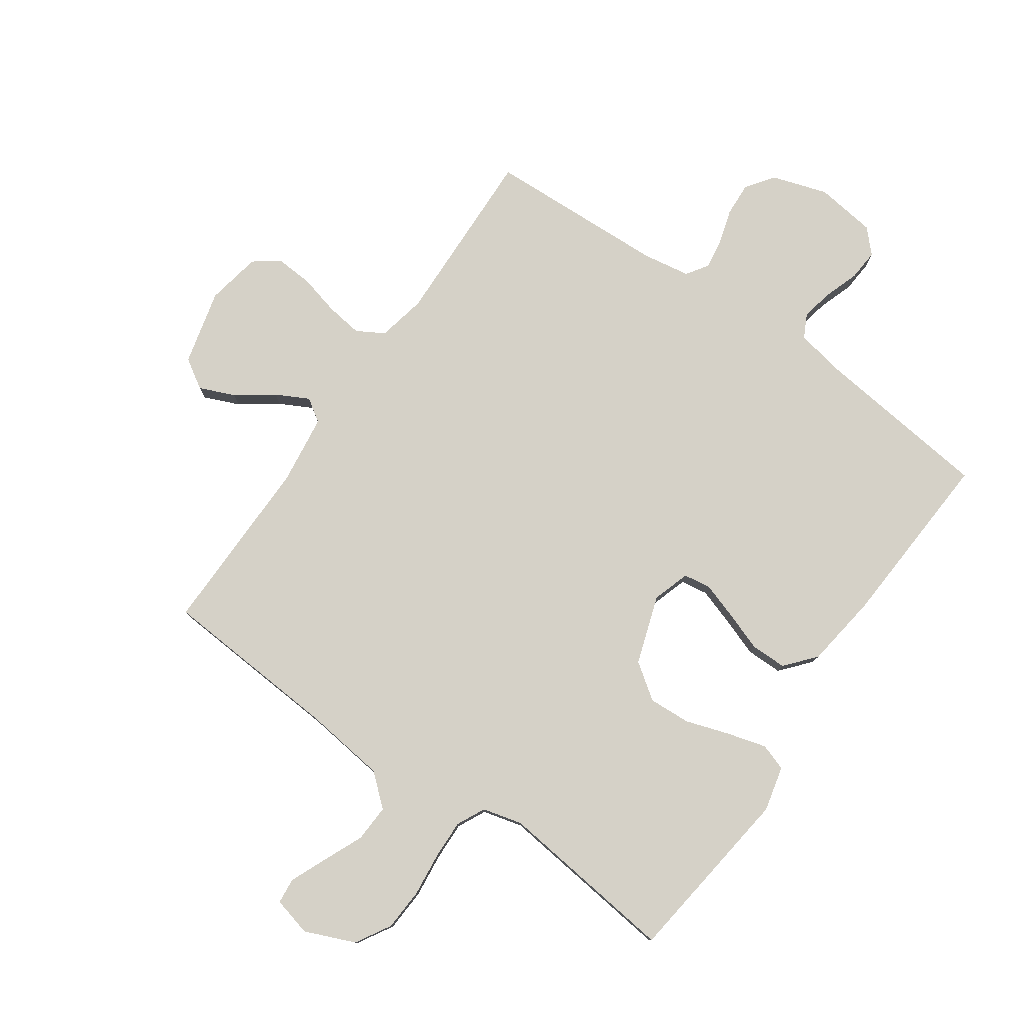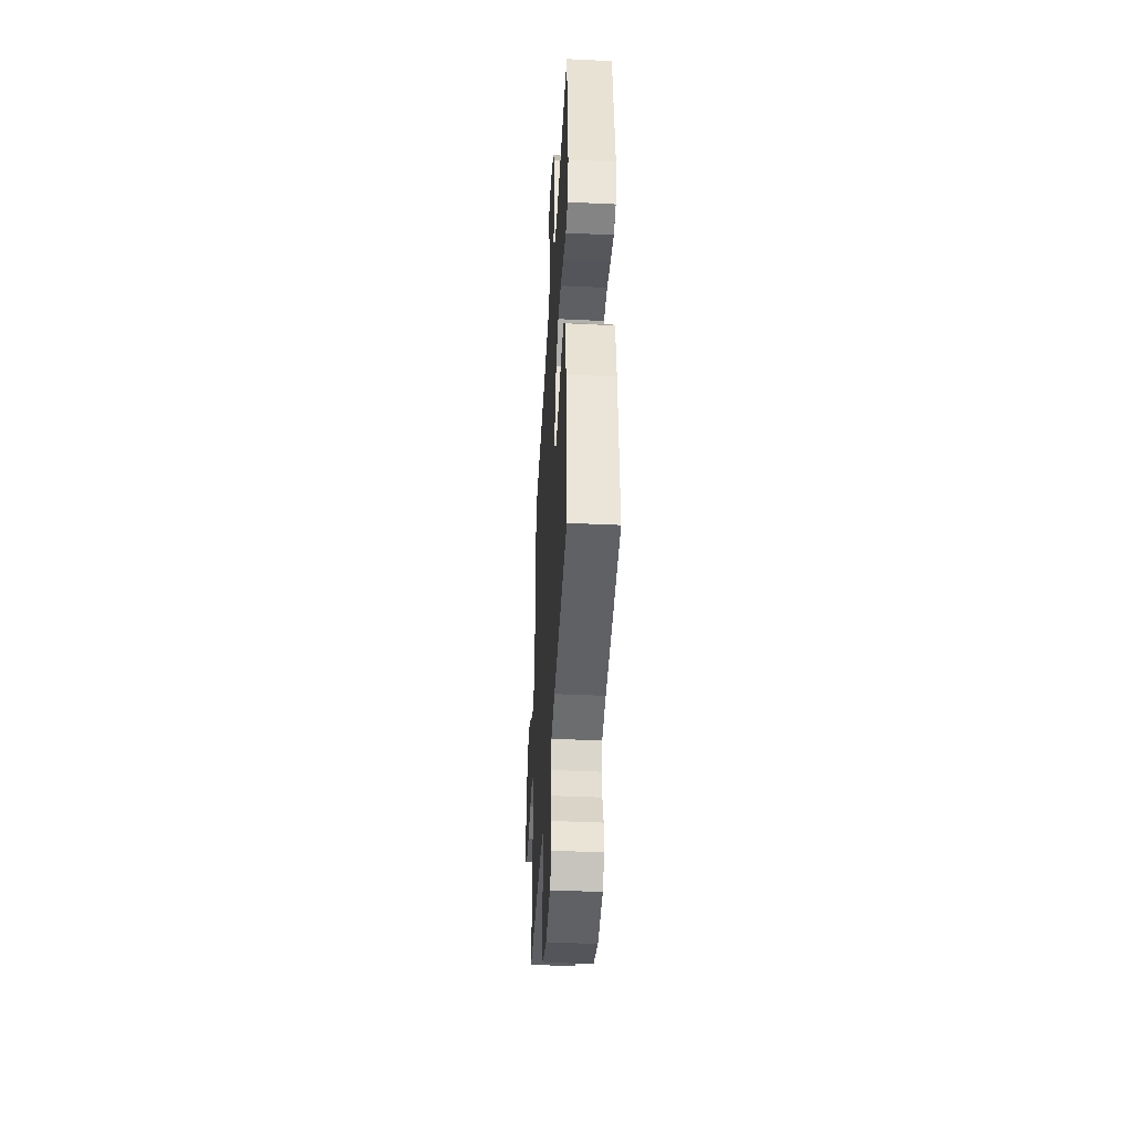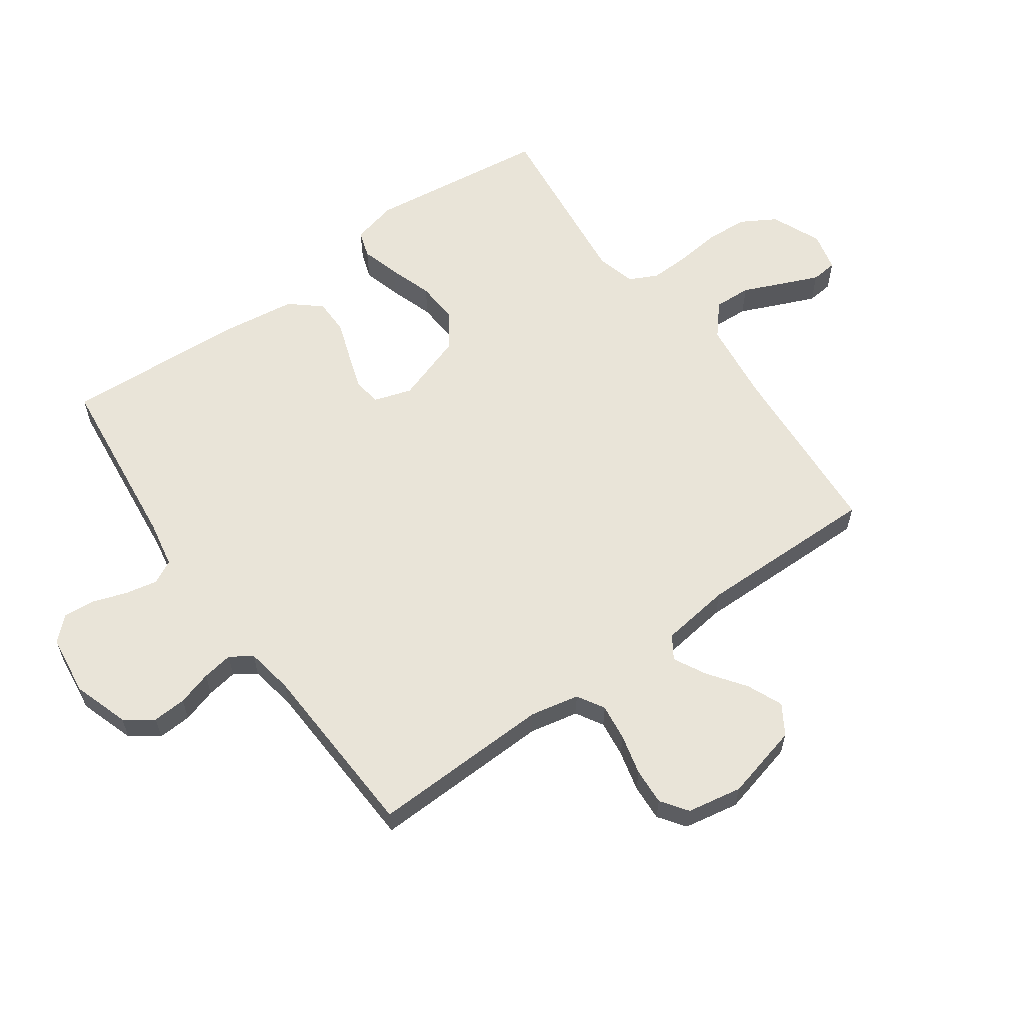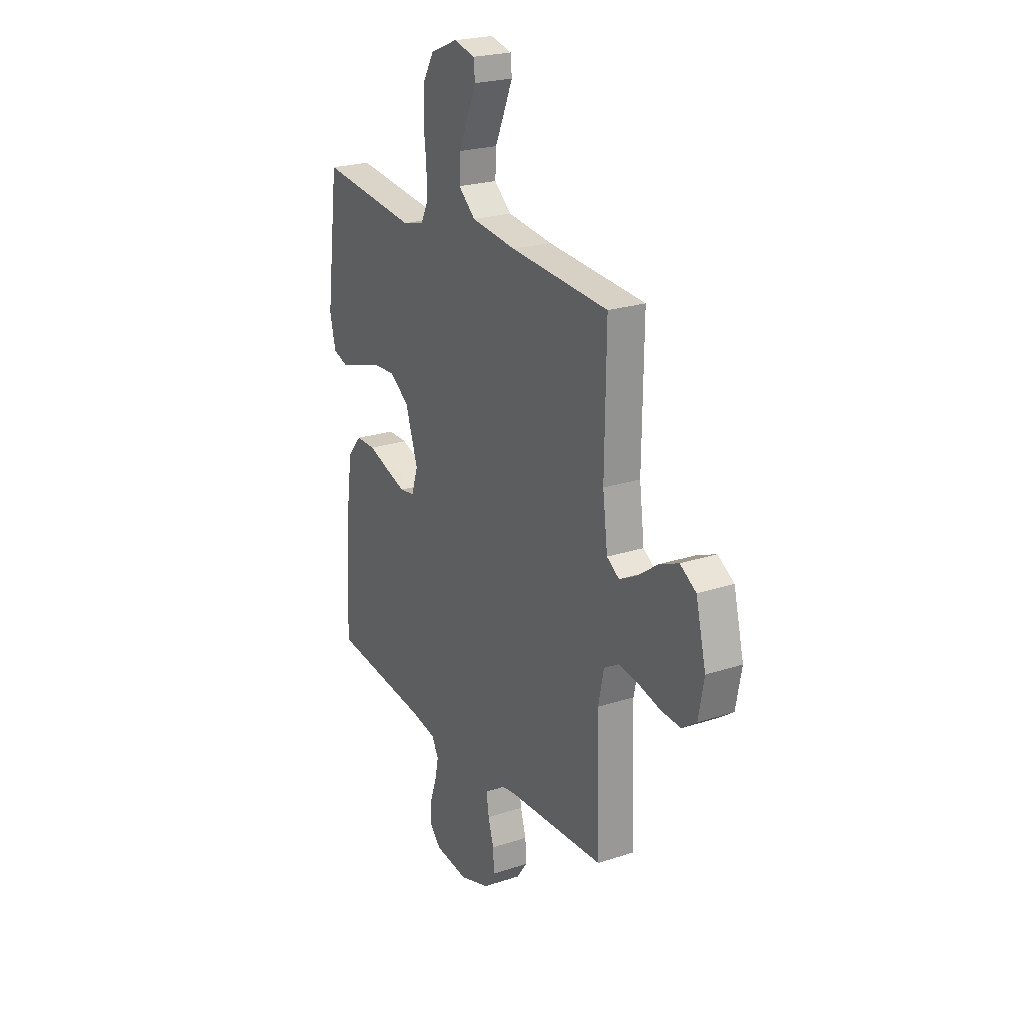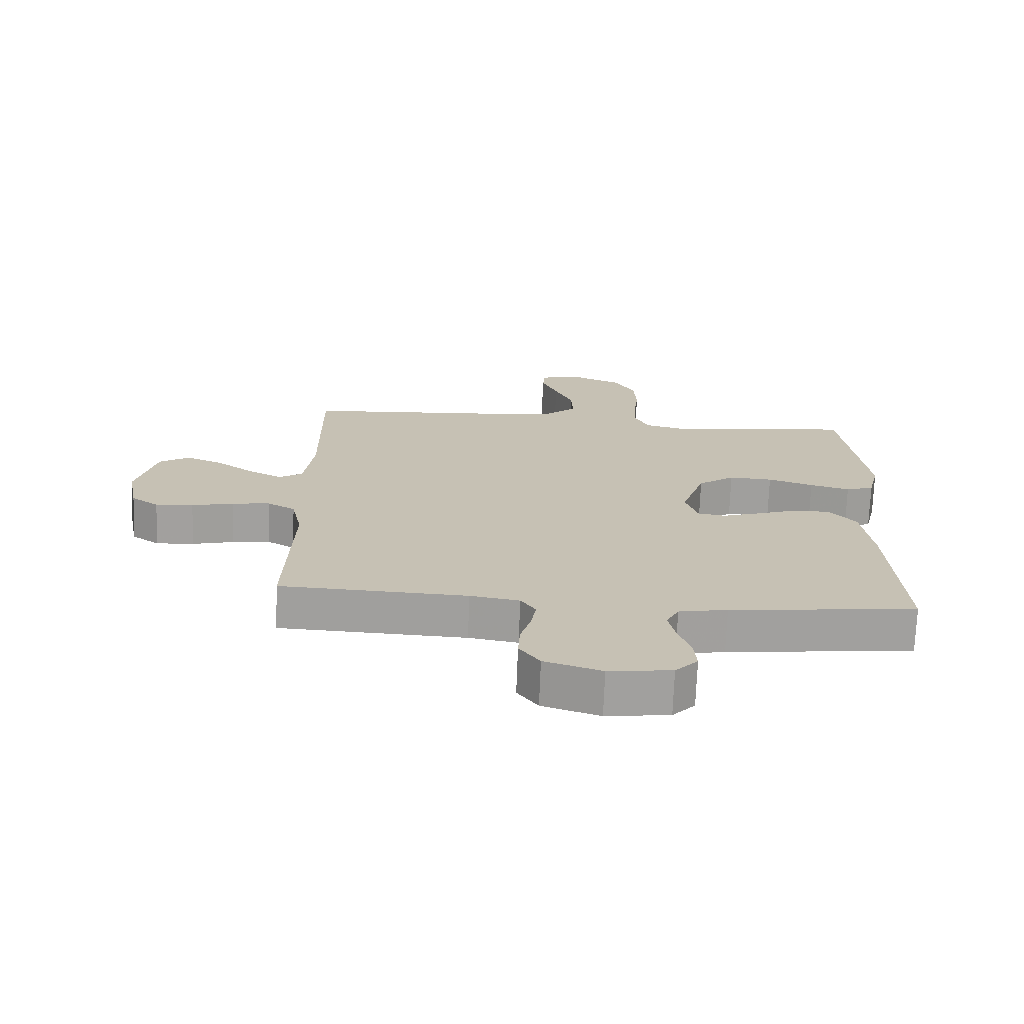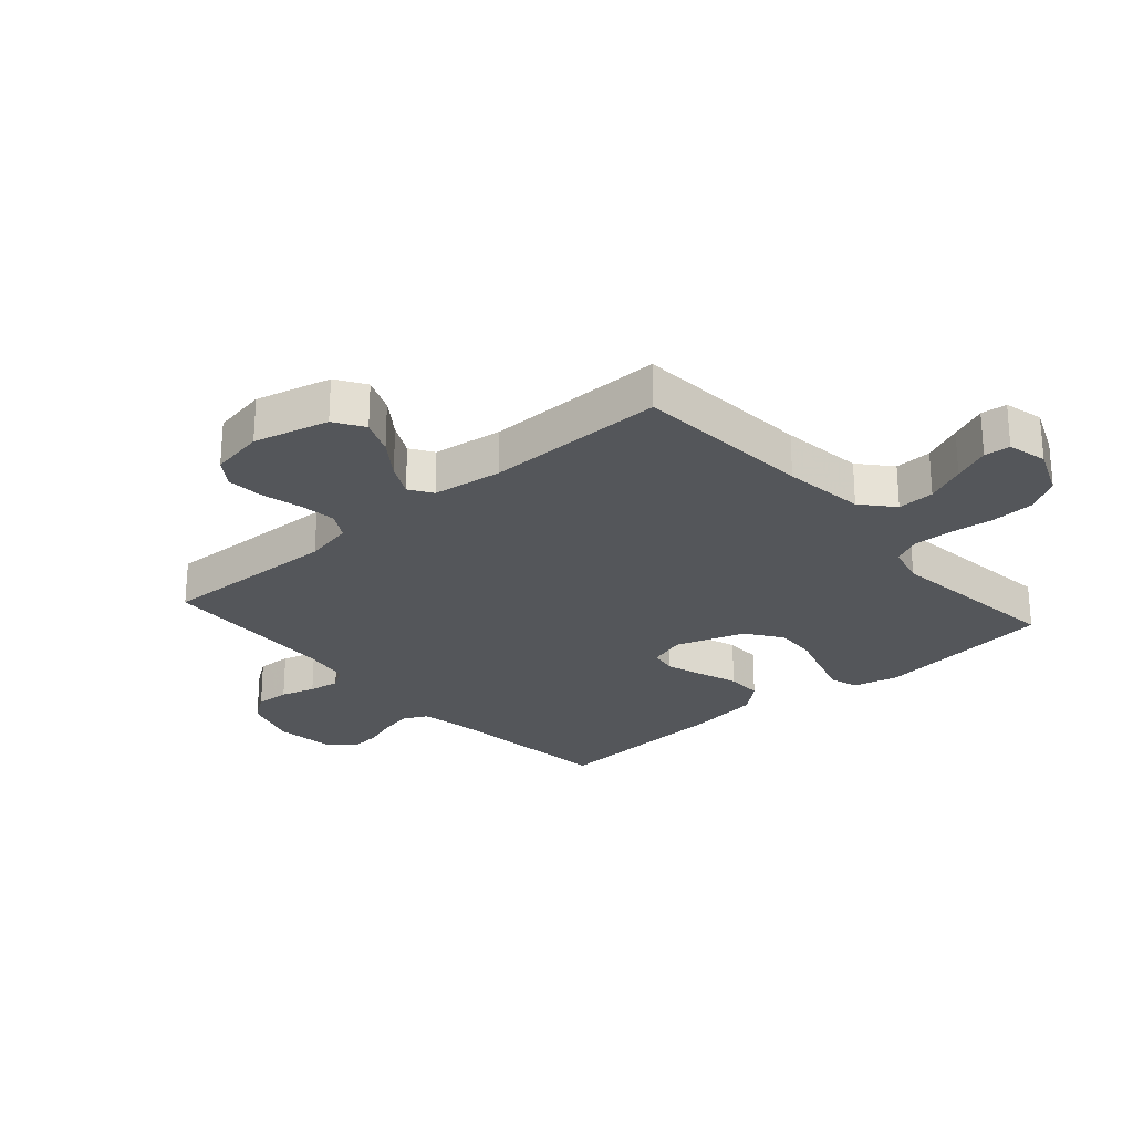
<metadata>
{"format":"obj","ext":"obj","renderer":"f3d","projection":"perspective","resolution":1024,"background":"white","views":[{"elev":78.9,"azim":34.9,"up":"+Y"},{"elev":-43.0,"azim":86.8,"up":"+Z"},{"elev":60.3,"azim":-125.7,"up":"+Y"},{"elev":23.1,"azim":-119.2,"up":"+Z"},{"elev":-71.7,"azim":-2.2,"up":"+Z"},{"elev":-25.5,"azim":-48.7,"up":"+Y"}]}
</metadata>
<code>
v -0.5 0.07 -0.5
v -0.491 0.07 -0.2
v -0.508 0.07 -0.119
v -0.553 0.07 -0.093
v -0.614 0.07 -0.101
v -0.681 0.07 -0.118
v -0.742 0.07 -0.122
v -0.786 0.07 -0.091
v -0.803 0.07 0
v -0.772 0.07 0.125
v -0.723 0.07 0.156
v -0.664 0.07 0.131
v -0.603 0.07 0.087
v -0.549 0.07 0.059
v -0.511 0.07 0.084
v -0.496 0.07 0.2
v -0.5 0.07 0.5
v -0.2 0.07 0.521
v -0.063 0.07 0.538
v -0.011 0.07 0.583
v -0.014 0.07 0.645
v -0.043 0.07 0.711
v -0.069 0.07 0.772
v -0.065 0.07 0.815
v 0 0.07 0.831
v 0.083 0.07 0.796
v 0.117 0.07 0.738
v 0.121 0.07 0.667
v 0.113 0.07 0.594
v 0.111 0.07 0.529
v 0.134 0.07 0.482
v 0.2 0.07 0.465
v 0.5 0.07 0.5
v 0.538 0.07 0.2
v 0.52 0.07 0.125
v 0.475 0.07 0.11
v 0.411 0.07 0.128
v 0.338 0.07 0.152
v 0.268 0.07 0.156
v 0.209 0.07 0.114
v 0.171 0.07 0
v 0.191 0.07 -0.062
v 0.236 0.07 -0.069
v 0.297 0.07 -0.049
v 0.362 0.07 -0.026
v 0.422 0.07 -0.026
v 0.465 0.07 -0.076
v 0.482 0.07 -0.2
v 0.5 0.07 -0.5
v 0.2 0.07 -0.534
v 0.122 0.07 -0.549
v 0.102 0.07 -0.588
v 0.113 0.07 -0.641
v 0.133 0.07 -0.699
v 0.137 0.07 -0.751
v 0.101 0.07 -0.789
v 0 0.07 -0.802
v -0.092 0.07 -0.772
v -0.125 0.07 -0.726
v -0.122 0.07 -0.67
v -0.105 0.07 -0.613
v -0.097 0.07 -0.562
v -0.121 0.07 -0.526
v -0.2 0.07 -0.513
v -0.5 0 -0.5
v -0.491 0 -0.2
v -0.508 0 -0.119
v -0.553 0 -0.093
v -0.614 0 -0.101
v -0.681 0 -0.118
v -0.742 0 -0.122
v -0.786 0 -0.091
v -0.803 0 0
v -0.772 0 0.125
v -0.723 0 0.156
v -0.664 0 0.131
v -0.603 0 0.087
v -0.549 0 0.059
v -0.511 0 0.084
v -0.496 0 0.2
v -0.5 0 0.5
v -0.2 0 0.521
v -0.063 0 0.538
v -0.011 0 0.583
v -0.014 0 0.645
v -0.043 0 0.711
v -0.069 0 0.772
v -0.065 0 0.815
v 0 0 0.831
v 0.083 0 0.796
v 0.117 0 0.738
v 0.121 0 0.667
v 0.113 0 0.594
v 0.111 0 0.529
v 0.134 0 0.482
v 0.2 0 0.465
v 0.5 0 0.5
v 0.538 0 0.2
v 0.52 0 0.125
v 0.475 0 0.11
v 0.411 0 0.128
v 0.338 0 0.152
v 0.268 0 0.156
v 0.209 0 0.114
v 0.171 0 0
v 0.191 0 -0.062
v 0.236 0 -0.069
v 0.297 0 -0.049
v 0.362 0 -0.026
v 0.422 0 -0.026
v 0.465 0 -0.076
v 0.482 0 -0.2
v 0.5 0 -0.5
v 0.2 0 -0.534
v 0.122 0 -0.549
v 0.102 0 -0.588
v 0.113 0 -0.641
v 0.133 0 -0.699
v 0.137 0 -0.751
v 0.101 0 -0.789
v 0 0 -0.802
v -0.092 0 -0.772
v -0.125 0 -0.726
v -0.122 0 -0.67
v -0.105 0 -0.613
v -0.097 0 -0.562
v -0.121 0 -0.526
v -0.2 0 -0.513
f 59 60 61
f 58 59 61
f 57 58 61
f 56 57 61
f 55 56 61
f 54 55 61
f 53 54 61
f 52 53 61 62
f 51 52 62 63
f 48 49 50
f 47 48 50
f 46 47 50
f 45 46 50
f 44 45 50
f 51 63 64
f 50 51 64
f 44 50 64
f 43 44 64
f 36 37 38
f 35 36 38
f 34 35 38
f 33 34 38
f 32 33 38
f 31 32 38 39
f 30 31 39 40
f 27 28 29
f 26 27 29
f 25 26 29
f 24 25 29
f 23 24 29
f 22 23 29
f 21 22 29
f 20 21 29 30
f 30 40 41
f 20 30 41
f 19 20 41
f 16 17 18
f 19 41 42
f 18 19 42
f 16 18 42
f 15 16 42
f 11 12 13
f 10 11 13
f 9 10 13
f 8 9 13
f 7 8 13
f 6 7 13
f 5 6 13
f 4 5 13 14
f 64 1 2
f 43 64 2
f 42 43 2
f 14 15 42
f 4 14 42
f 3 4 42
f 2 3 42
f 125 124 123
f 125 123 122
f 125 122 121
f 125 121 120
f 125 120 119
f 125 119 118
f 125 118 117
f 126 125 117 116
f 127 126 116 115
f 114 113 112
f 114 112 111
f 114 111 110
f 114 110 109
f 114 109 108
f 128 127 115
f 128 115 114
f 128 114 108
f 128 108 107
f 102 101 100
f 102 100 99
f 102 99 98
f 102 98 97
f 102 97 96
f 103 102 96 95
f 104 103 95 94
f 93 92 91
f 93 91 90
f 93 90 89
f 93 89 88
f 93 88 87
f 93 87 86
f 93 86 85
f 94 93 85 84
f 105 104 94
f 105 94 84
f 105 84 83
f 82 81 80
f 106 105 83
f 106 83 82
f 106 82 80
f 106 80 79
f 77 76 75
f 77 75 74
f 77 74 73
f 77 73 72
f 77 72 71
f 77 71 70
f 77 70 69
f 78 77 69 68
f 66 65 128
f 66 128 107
f 66 107 106
f 106 79 78
f 106 78 68
f 106 68 67
f 106 67 66
f 1 65 66 2
f 2 66 67 3
f 3 67 68 4
f 4 68 69 5
f 5 69 70 6
f 6 70 71 7
f 7 71 72 8
f 8 72 73 9
f 9 73 74 10
f 10 74 75 11
f 11 75 76 12
f 12 76 77 13
f 13 77 78 14
f 14 78 79 15
f 15 79 80 16
f 16 80 81 17
f 17 81 82 18
f 18 82 83 19
f 19 83 84 20
f 20 84 85 21
f 21 85 86 22
f 22 86 87 23
f 23 87 88 24
f 24 88 89 25
f 25 89 90 26
f 26 90 91 27
f 27 91 92 28
f 28 92 93 29
f 29 93 94 30
f 30 94 95 31
f 31 95 96 32
f 32 96 97 33
f 33 97 98 34
f 34 98 99 35
f 35 99 100 36
f 36 100 101 37
f 37 101 102 38
f 38 102 103 39
f 39 103 104 40
f 40 104 105 41
f 41 105 106 42
f 42 106 107 43
f 43 107 108 44
f 44 108 109 45
f 45 109 110 46
f 46 110 111 47
f 47 111 112 48
f 48 112 113 49
f 49 113 114 50
f 50 114 115 51
f 51 115 116 52
f 52 116 117 53
f 53 117 118 54
f 54 118 119 55
f 55 119 120 56
f 56 120 121 57
f 57 121 122 58
f 58 122 123 59
f 59 123 124 60
f 60 124 125 61
f 61 125 126 62
f 62 126 127 63
f 63 127 128 64
f 64 128 65 1

</code>
